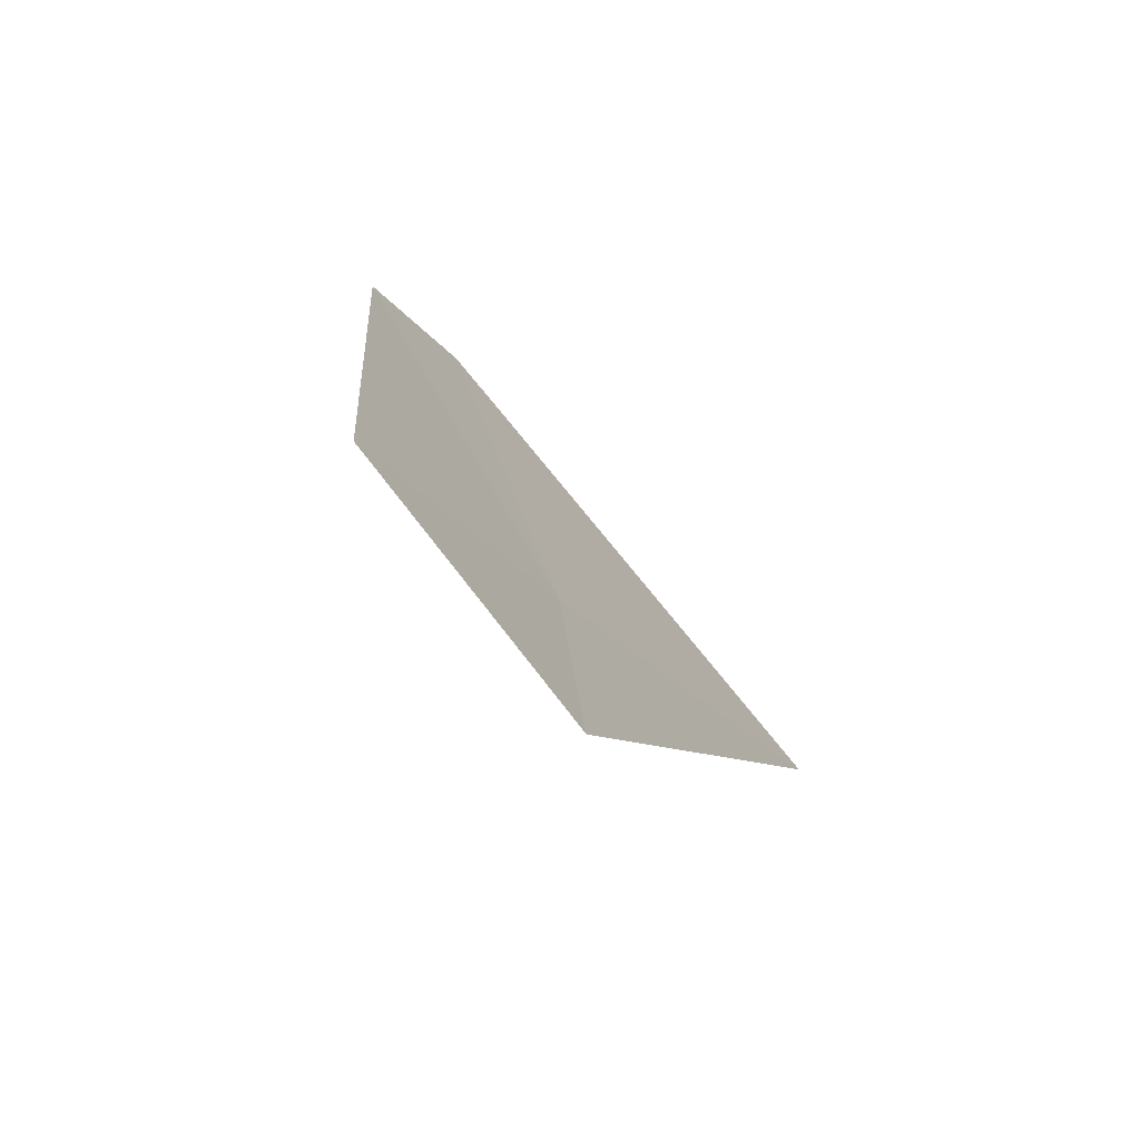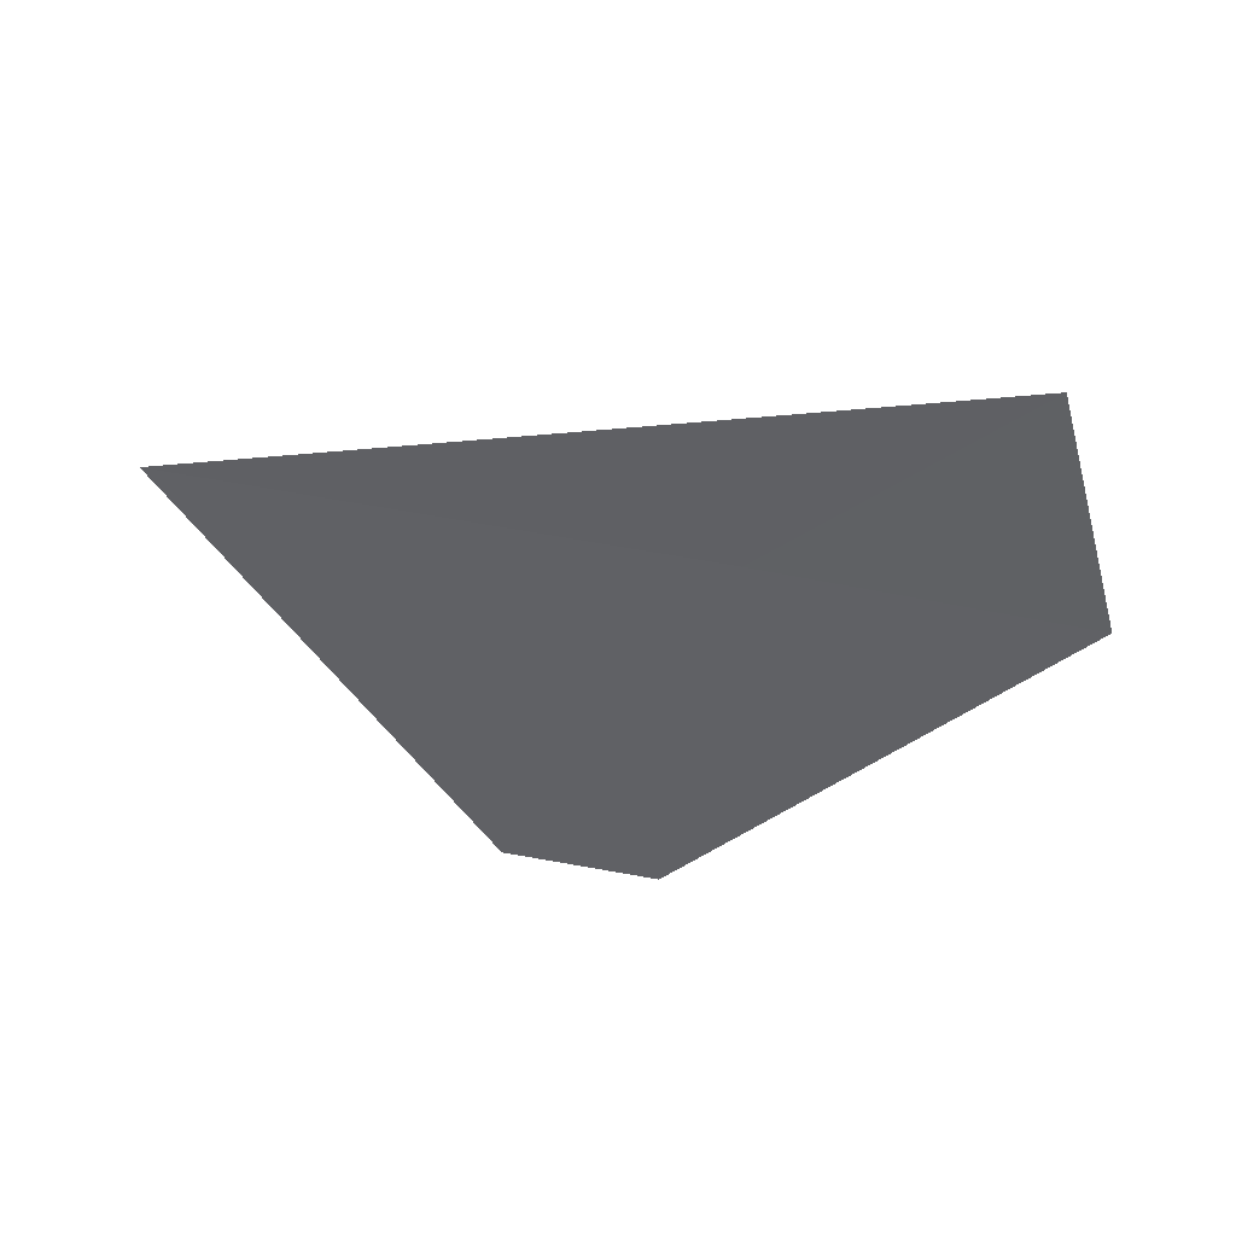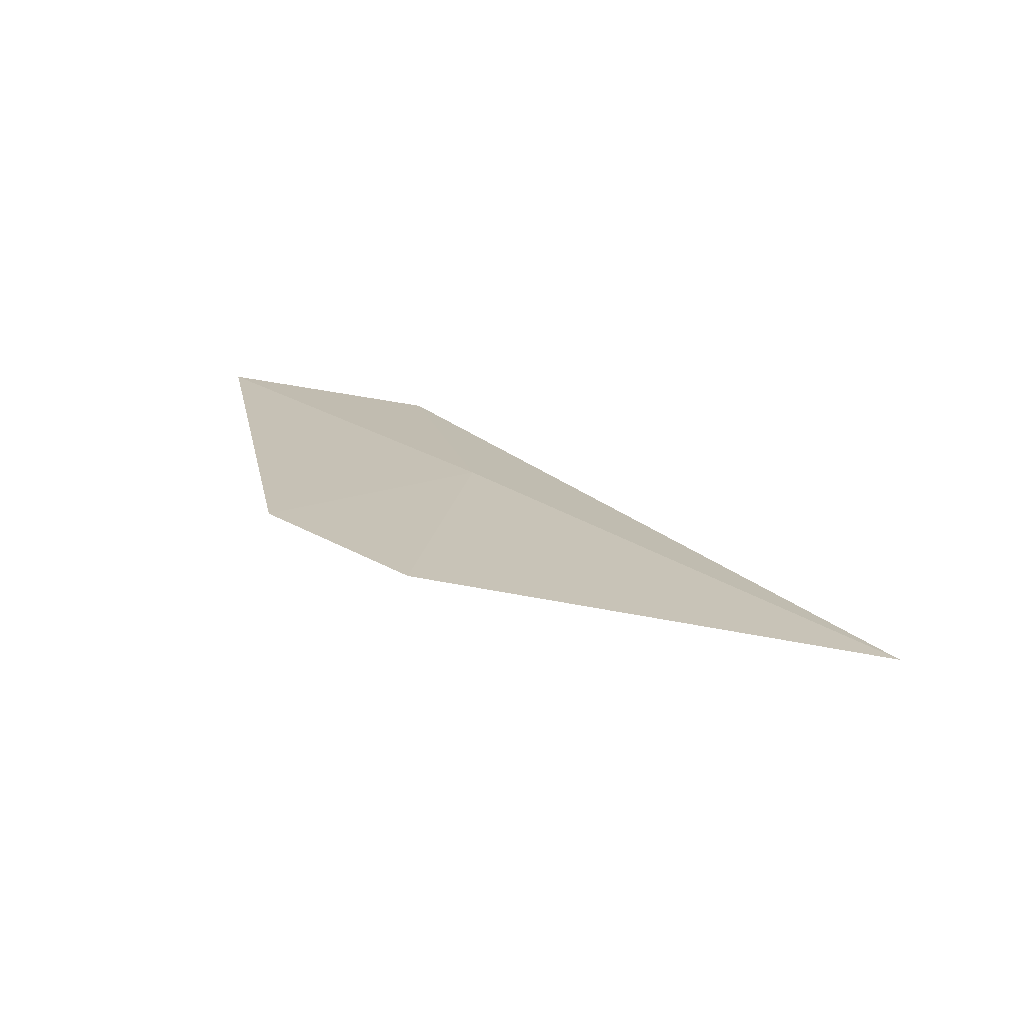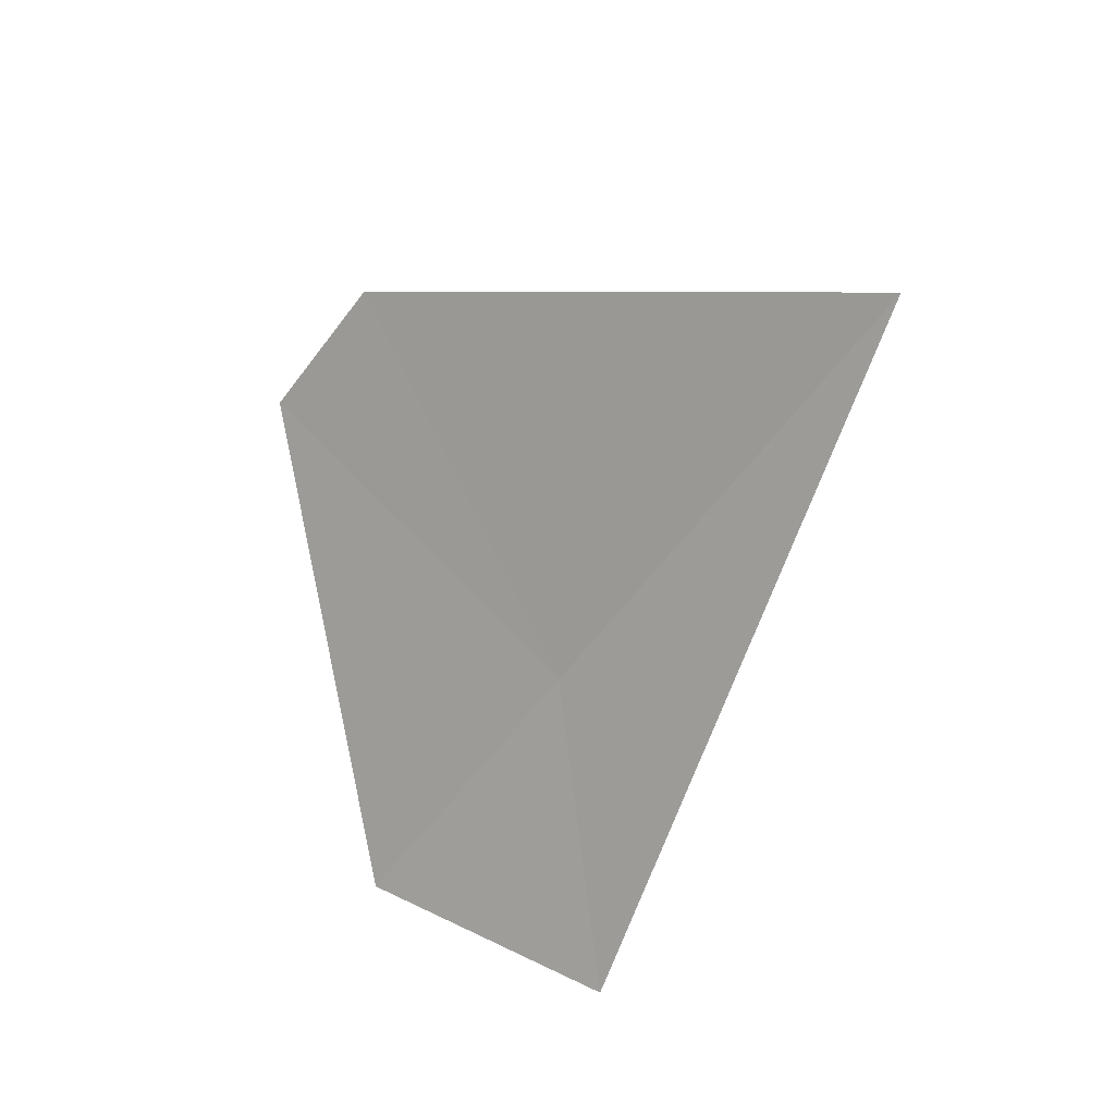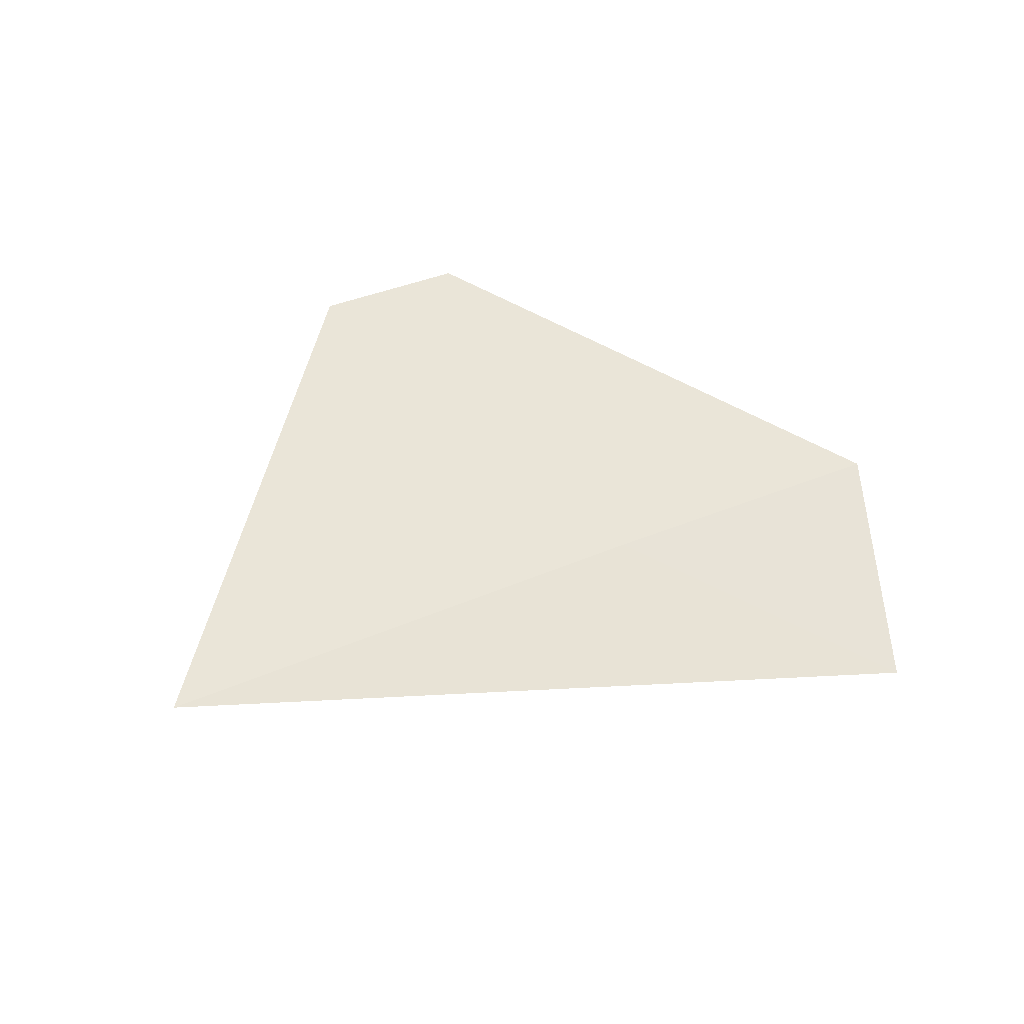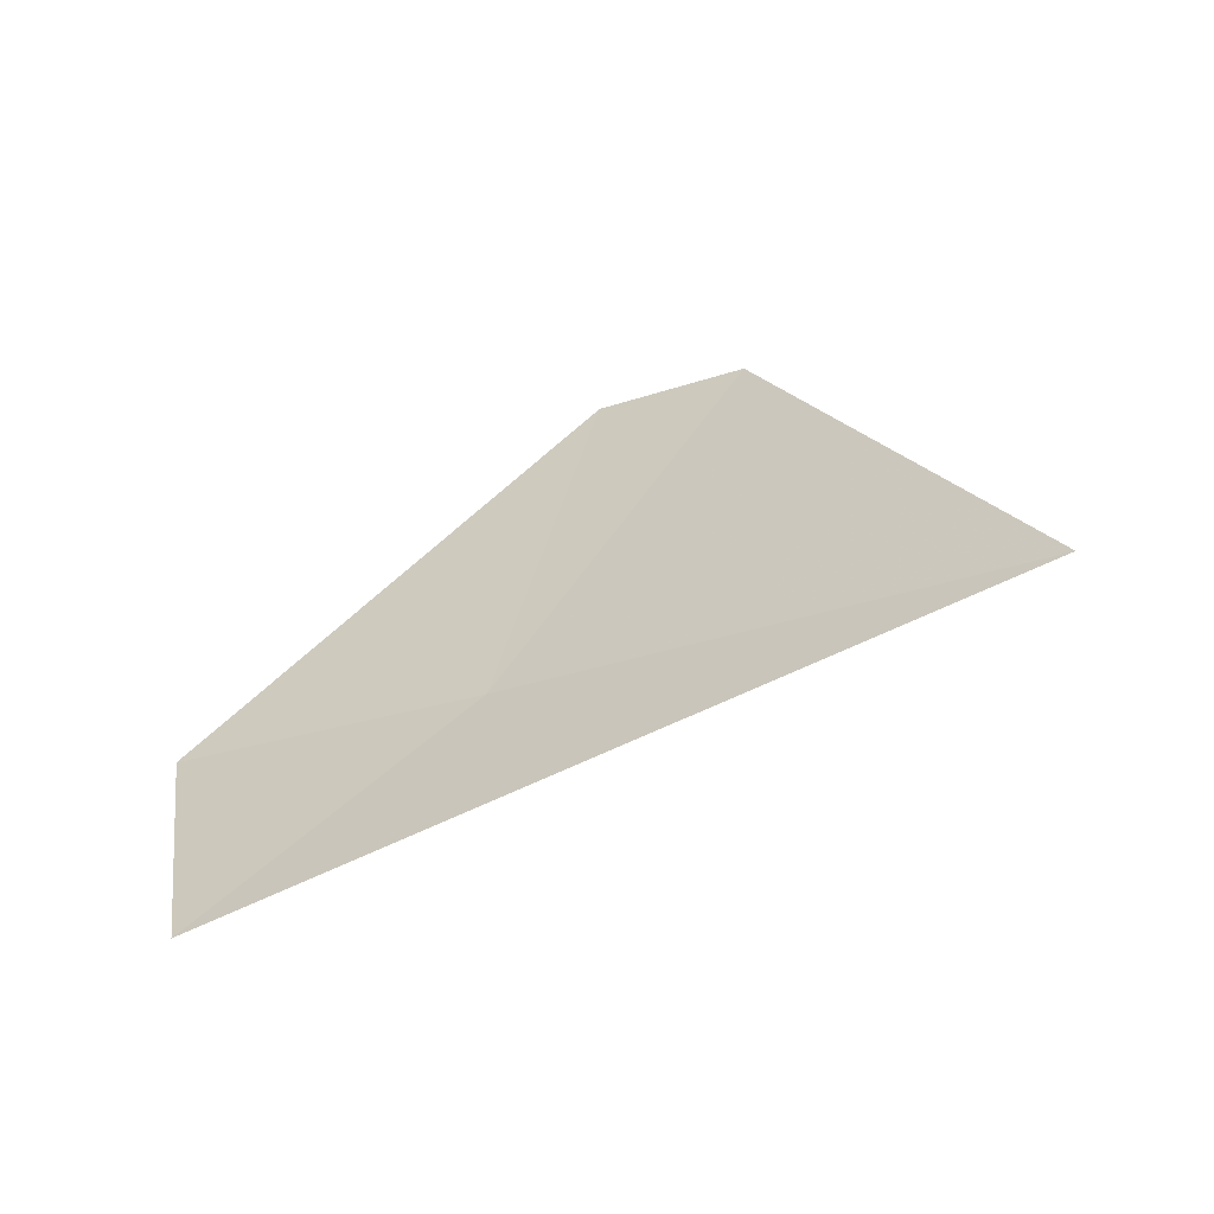
<metadata>
{"format":"obj","ext":"obj","renderer":"f3d","projection":"perspective","resolution":1024,"background":"white","views":[{"elev":-24.1,"azim":-64.7,"up":"+Z"},{"elev":-77.8,"azim":169.0,"up":"+Y"},{"elev":39.9,"azim":31.1,"up":"+Y"},{"elev":-60.1,"azim":53.5,"up":"+Y"},{"elev":28.2,"azim":147.0,"up":"+Y"},{"elev":-22.8,"azim":28.9,"up":"+Z"}]}
</metadata>
<code>
v 51.92 13.85 2.19
v 51.42 13.57 1.707
v 51.16 13.87 2.184
v 51.91 14.3 3.005
v 53.11 13.8 2.21
v 52.27 14.28 3.005
f 1 3 2
f 1 4 3
f 1 5 6
f 1 6 4
f 1 2 5

</code>
